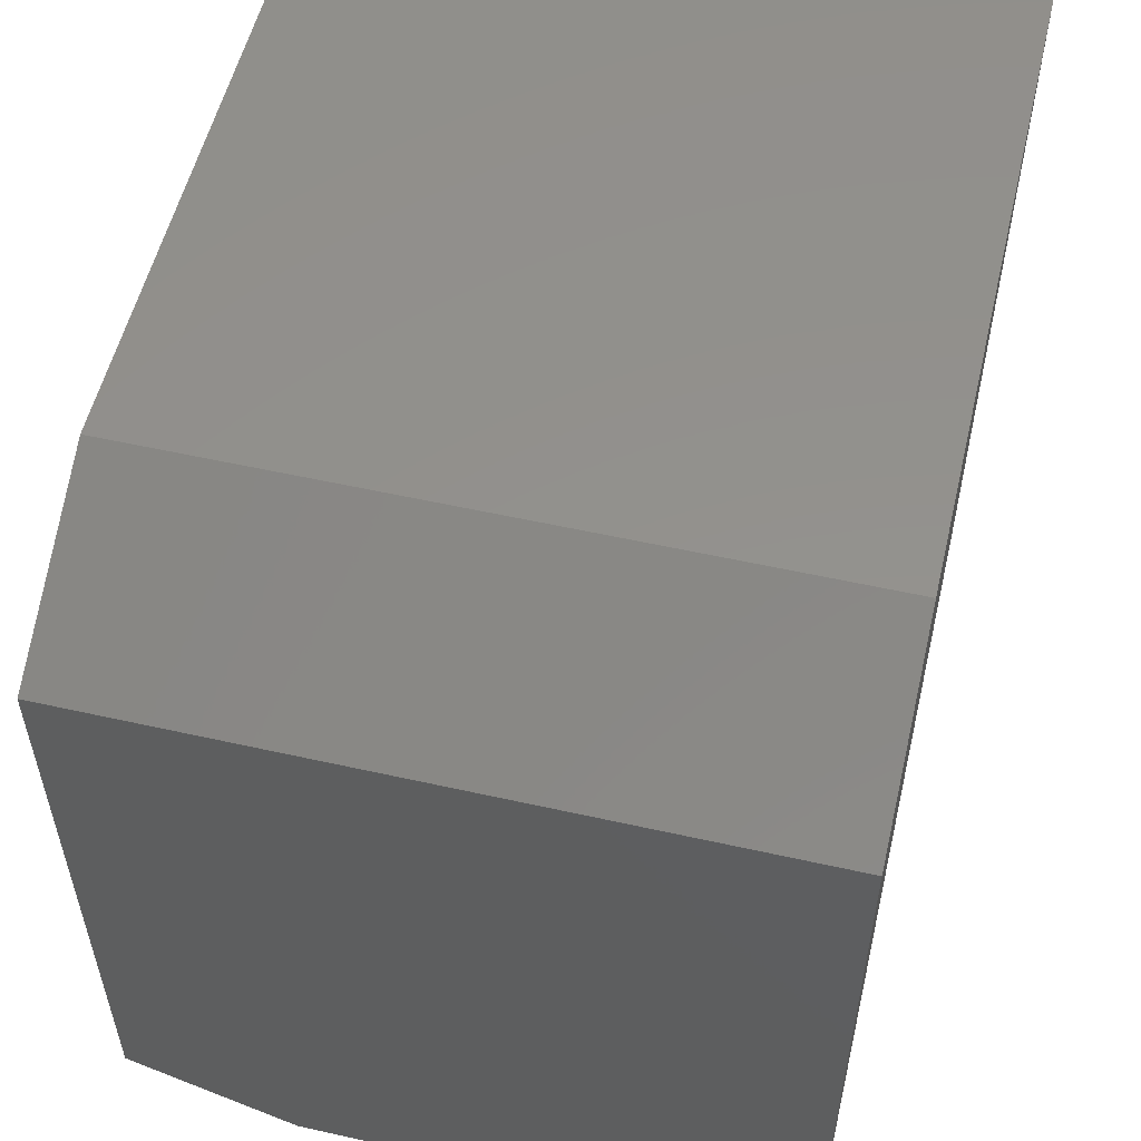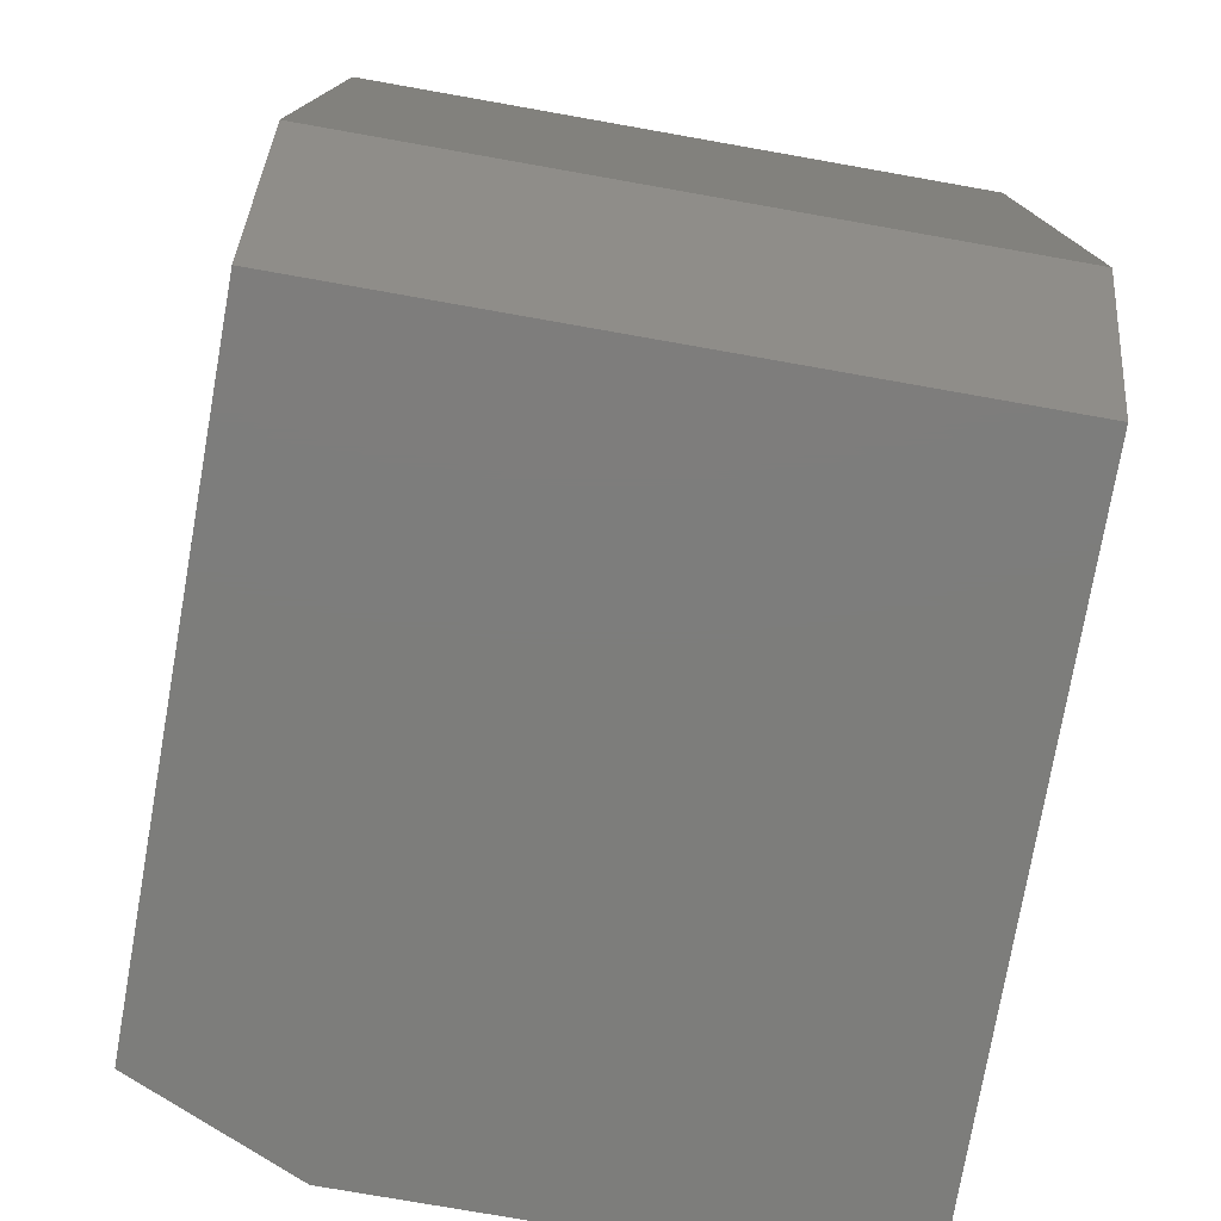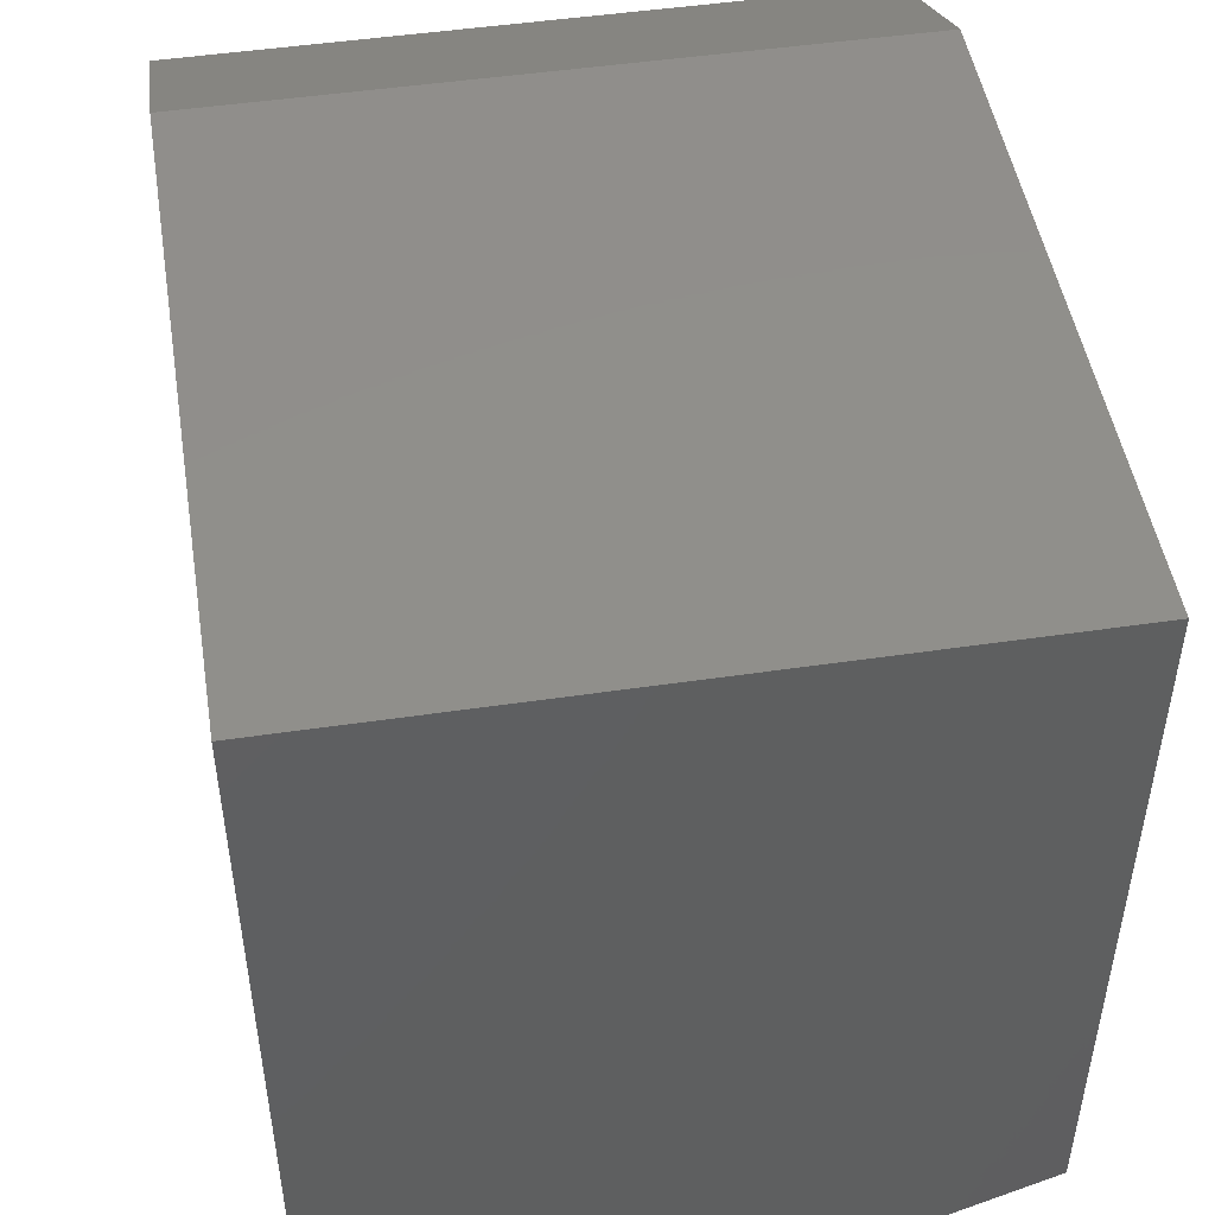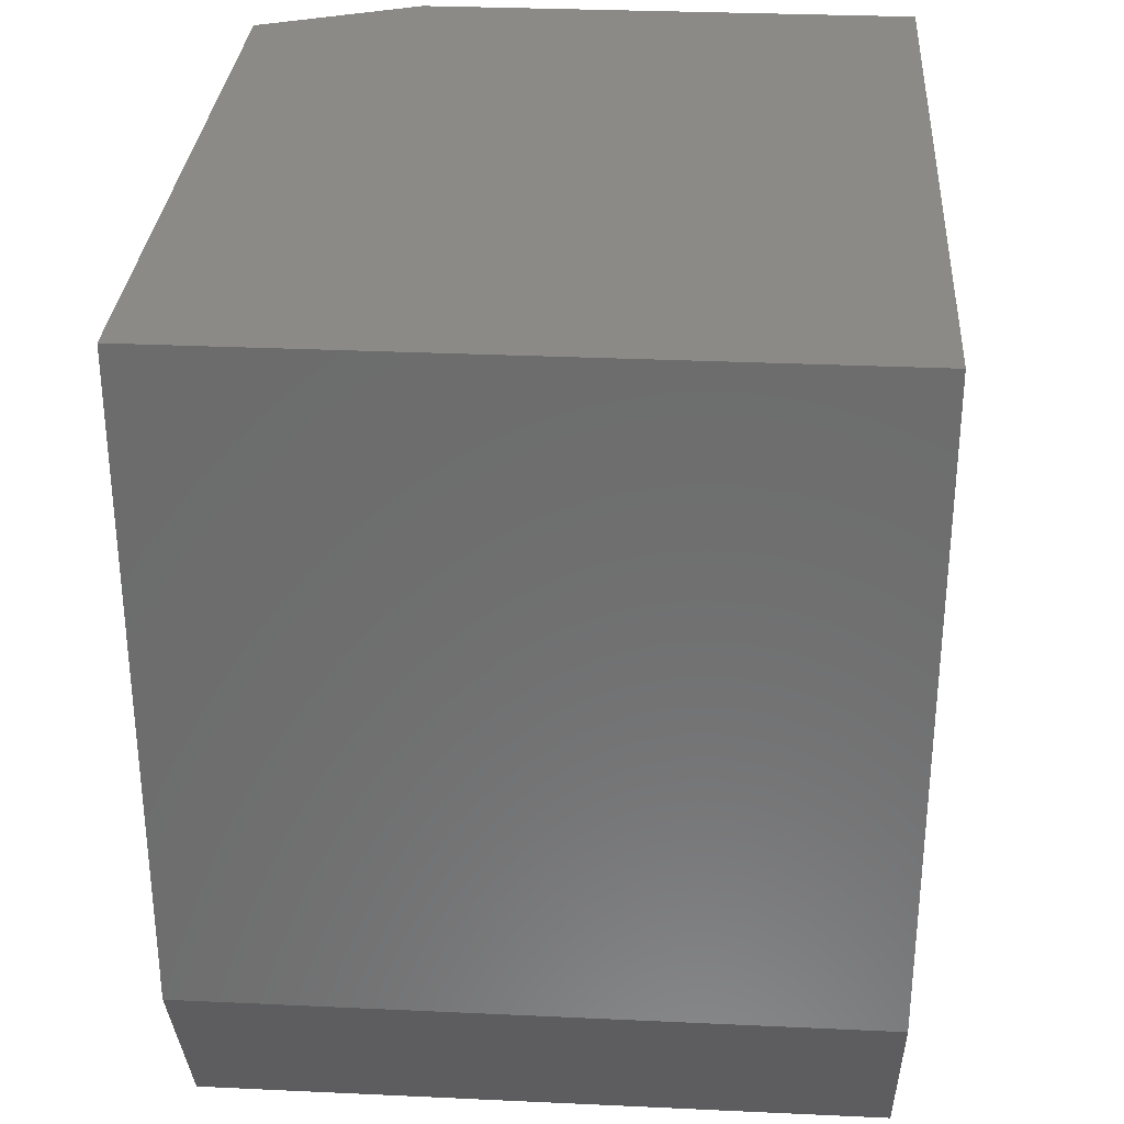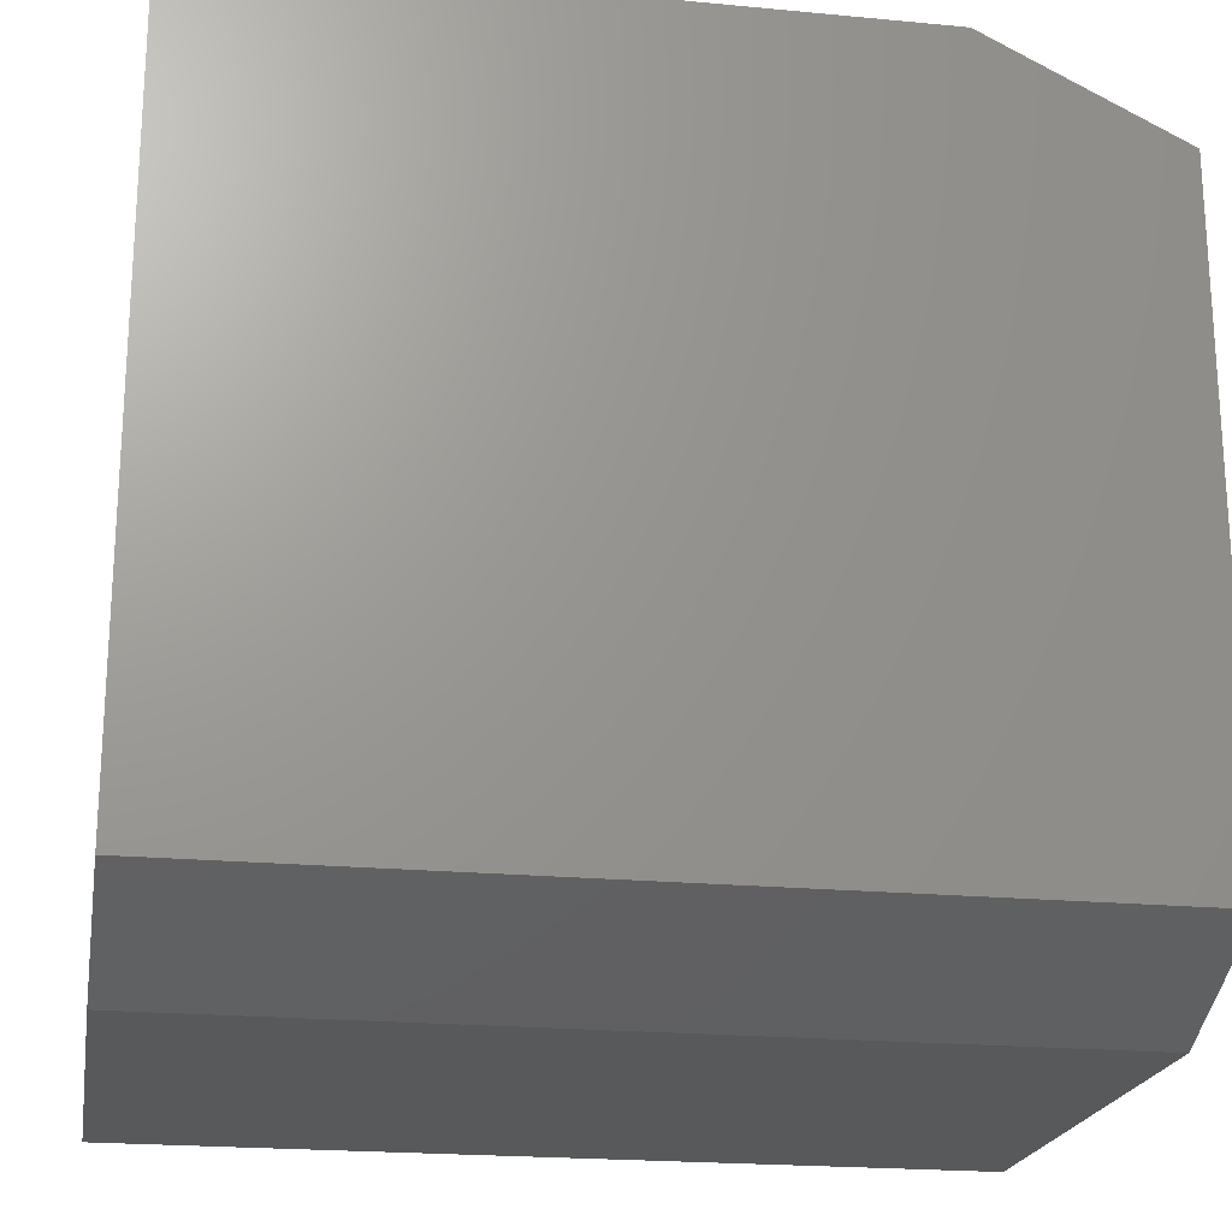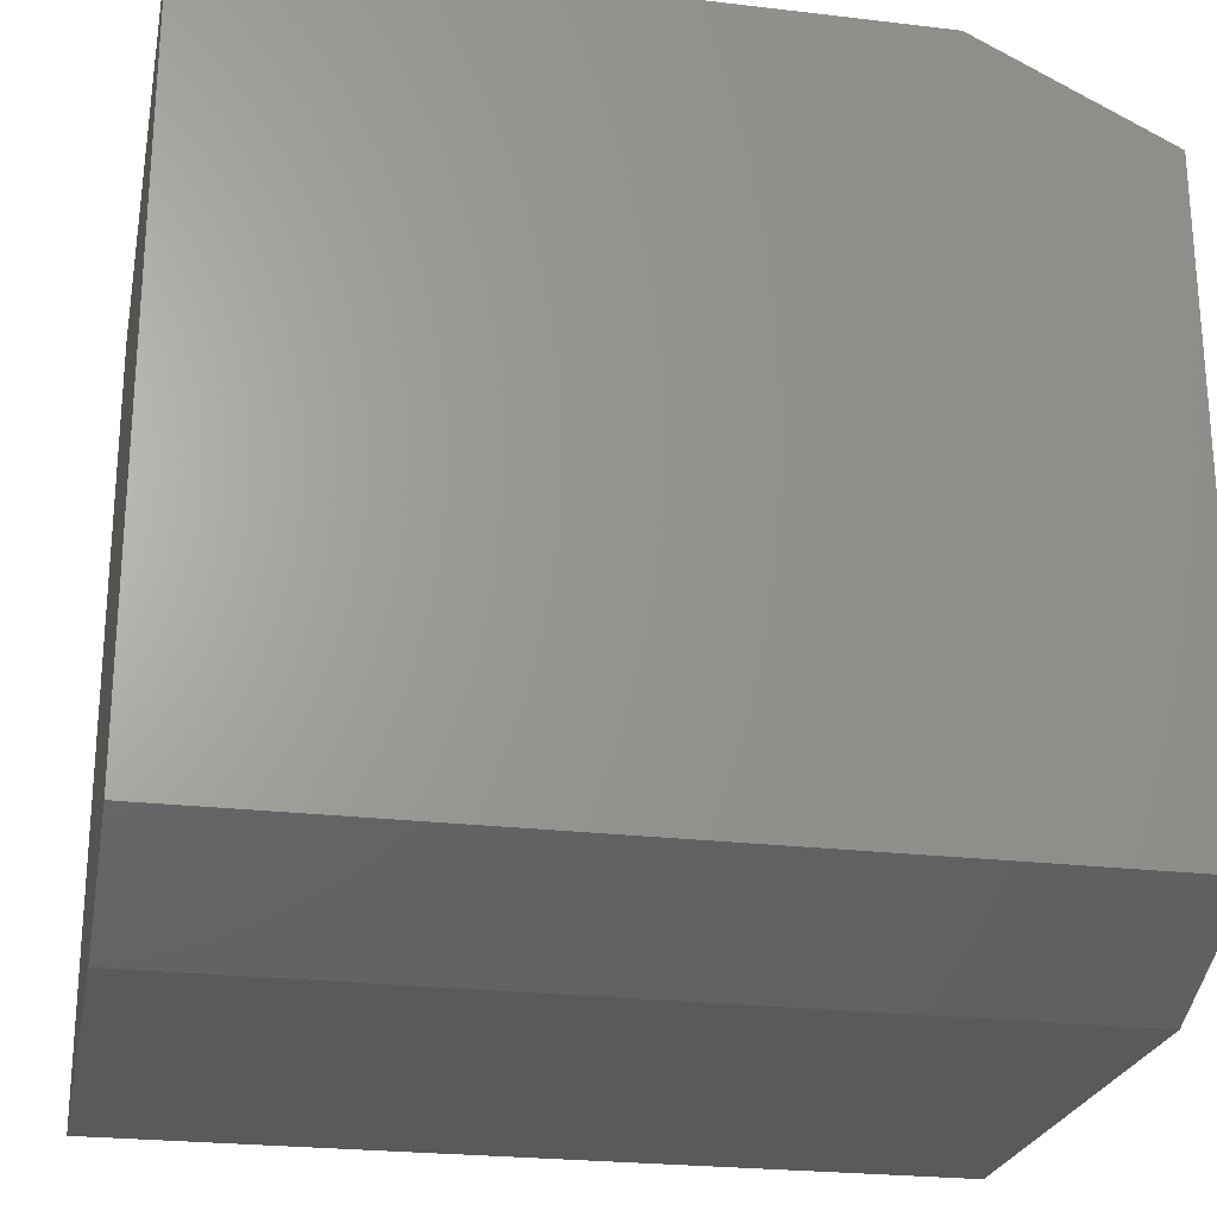
<metadata>
{"format":"stl","ext":"stl","renderer":"f3d","projection":"perspective","resolution":1024,"background":"white","views":[{"elev":55.0,"azim":-166.7,"up":"+Y"},{"elev":-76.6,"azim":170.0,"up":"+Z"},{"elev":48.6,"azim":-9.3,"up":"+Y"},{"elev":30.8,"azim":-176.2,"up":"+Z"},{"elev":-20.9,"azim":80.3,"up":"+Y"},{"elev":-24.2,"azim":78.9,"up":"+Y"}]}
</metadata>
<code>
# stl→obj: 12 verts, 20 faces
v 0.4453 0.7438 0.4062
v 0.4453 0.2578 0.4062
v 0.4453 0.7438 -0.03125
v 0.4453 0.2578 -0.1562
v 0.4453 0.6813 -0.1562
v 1.599e-33 0.6813 -0.1562
v 0 0.2109 -0.1562
v 0.3359 0.2109 -0.1562
v -6.939e-18 0.7438 -0.03125
v -3.123e-17 0.2109 0.4062
v -3.123e-17 0.7438 0.4062
v 0.3359 0.2109 0.4062
f 1 2 3
f 3 2 4
f 3 4 5
f 6 5 7
f 7 5 4
f 7 4 8
f 6 7 9
f 9 7 10
f 9 10 11
f 3 9 1
f 1 9 11
f 5 6 3
f 3 6 9
f 12 10 8
f 8 10 7
f 1 11 2
f 2 11 10
f 2 10 12
f 4 2 8
f 8 2 12

</code>
